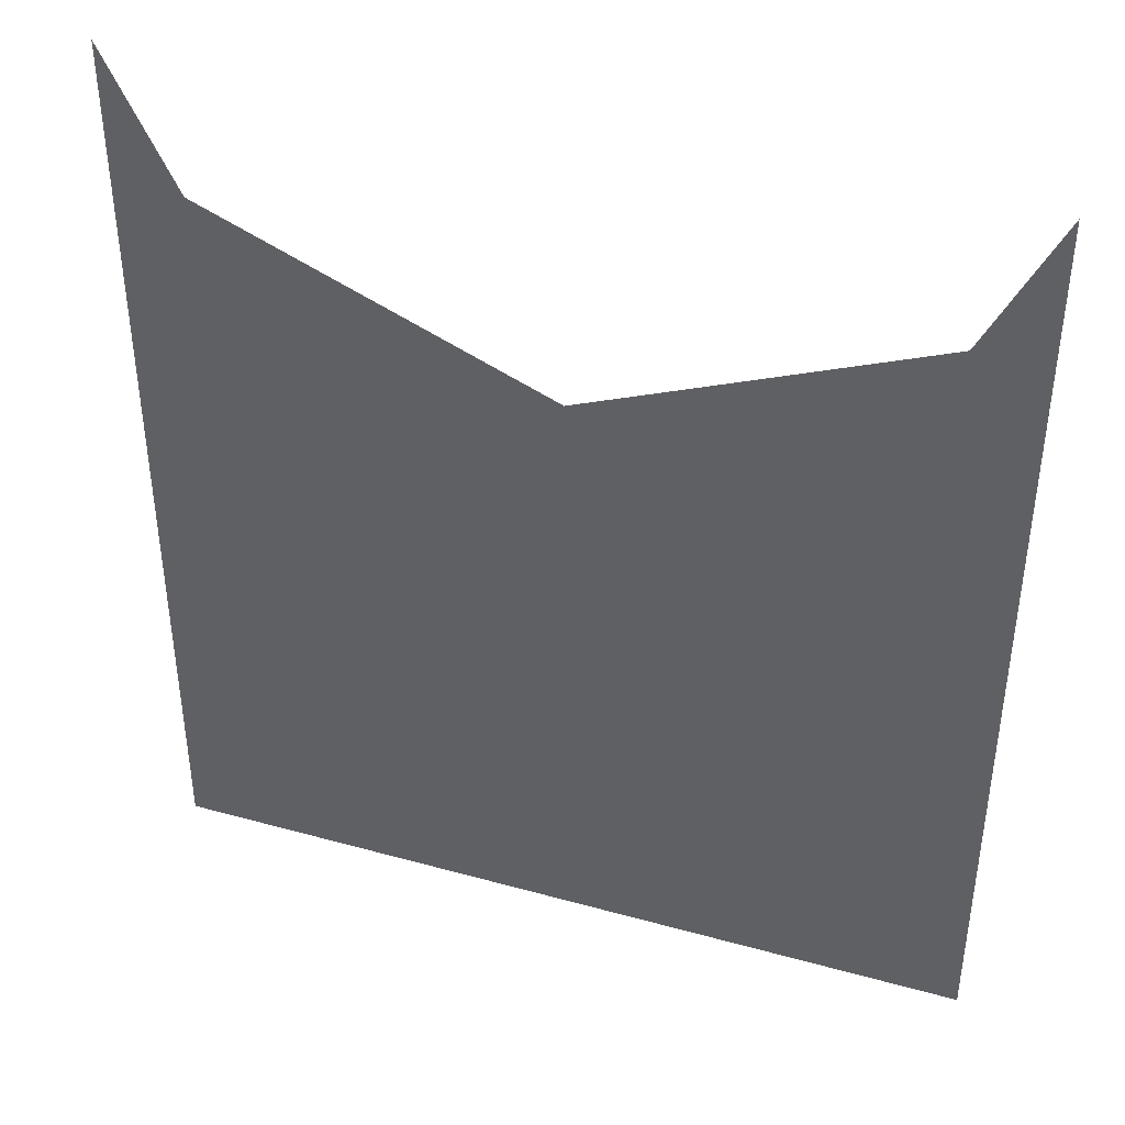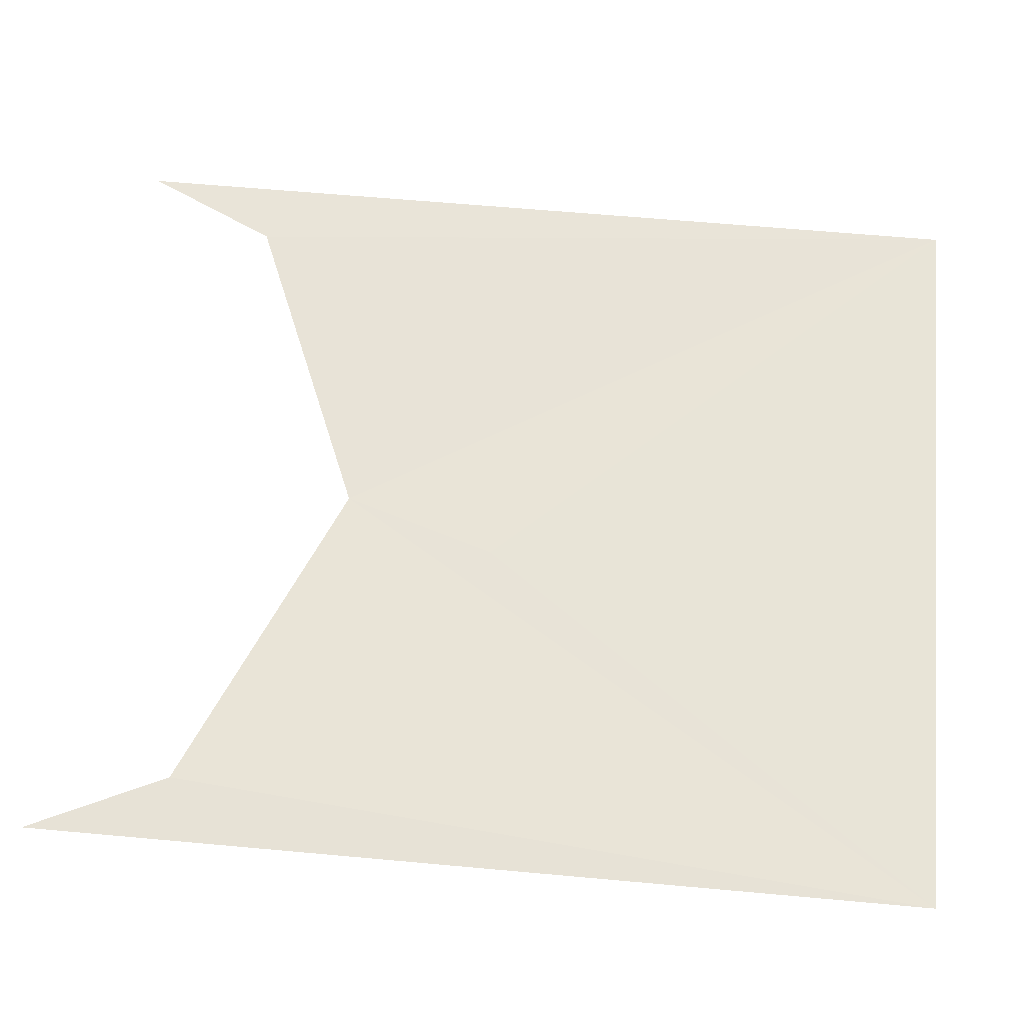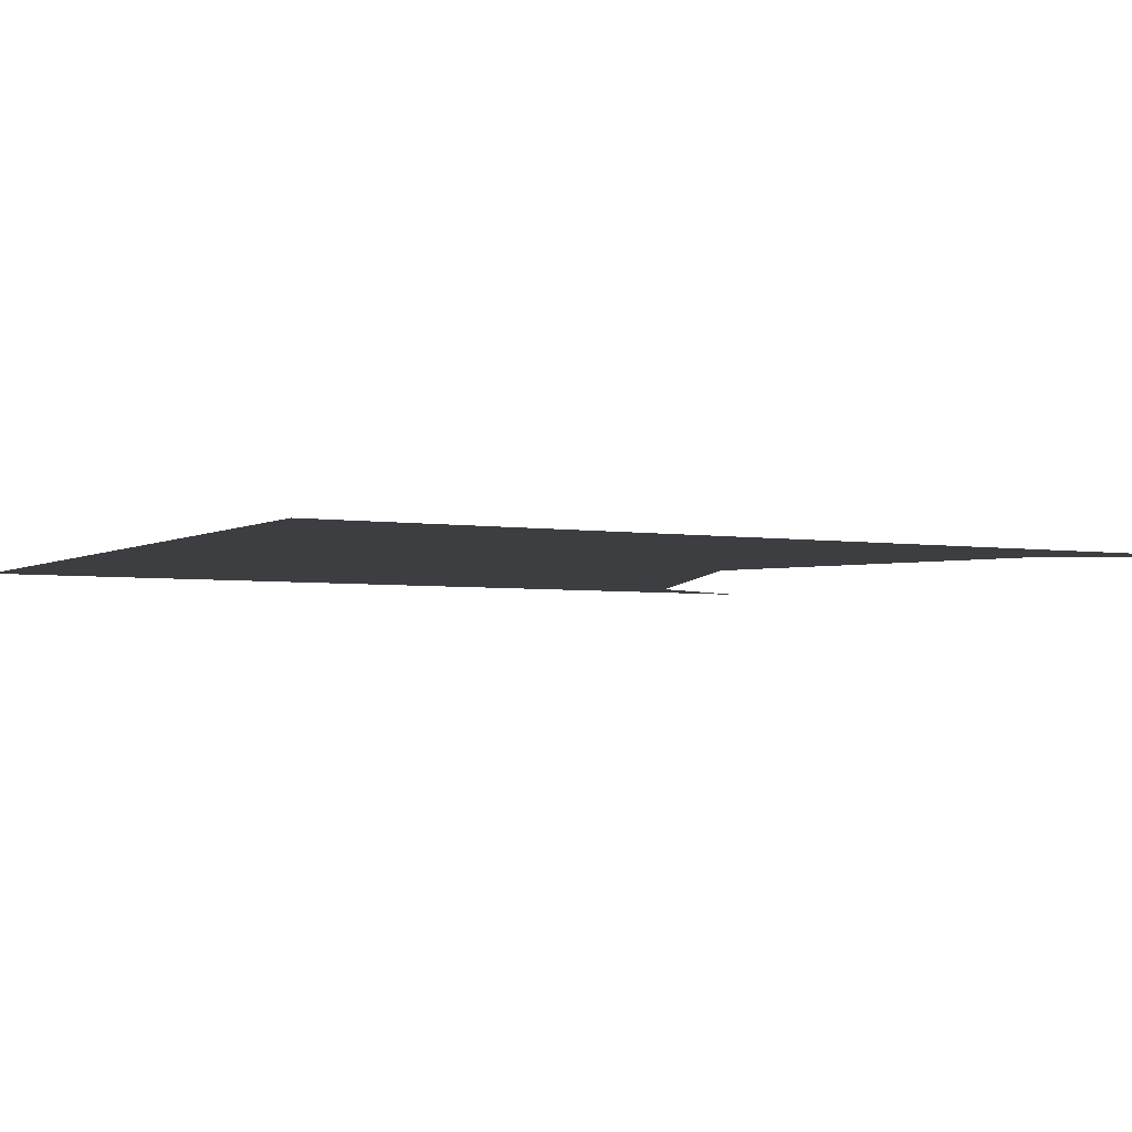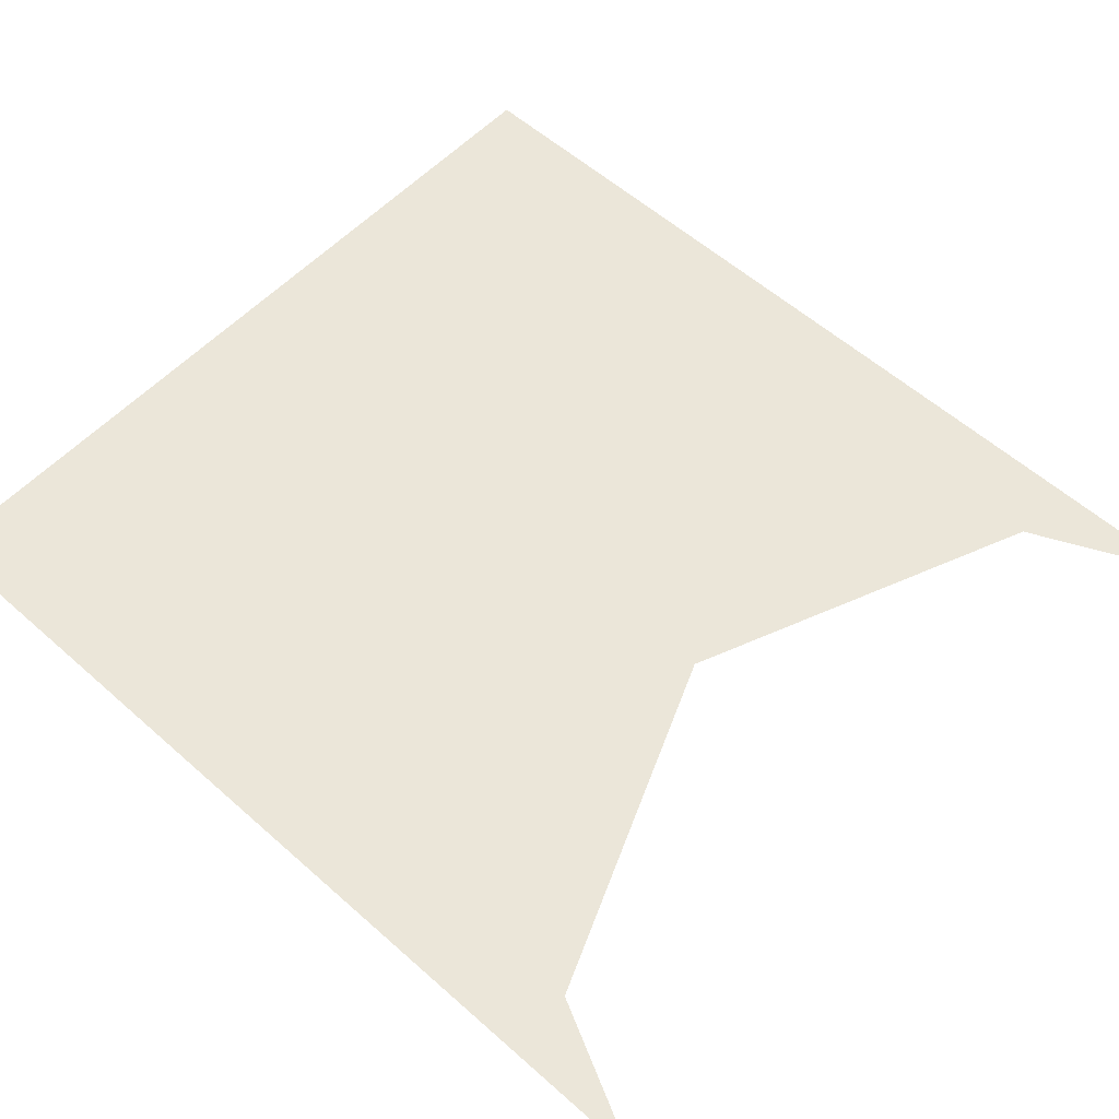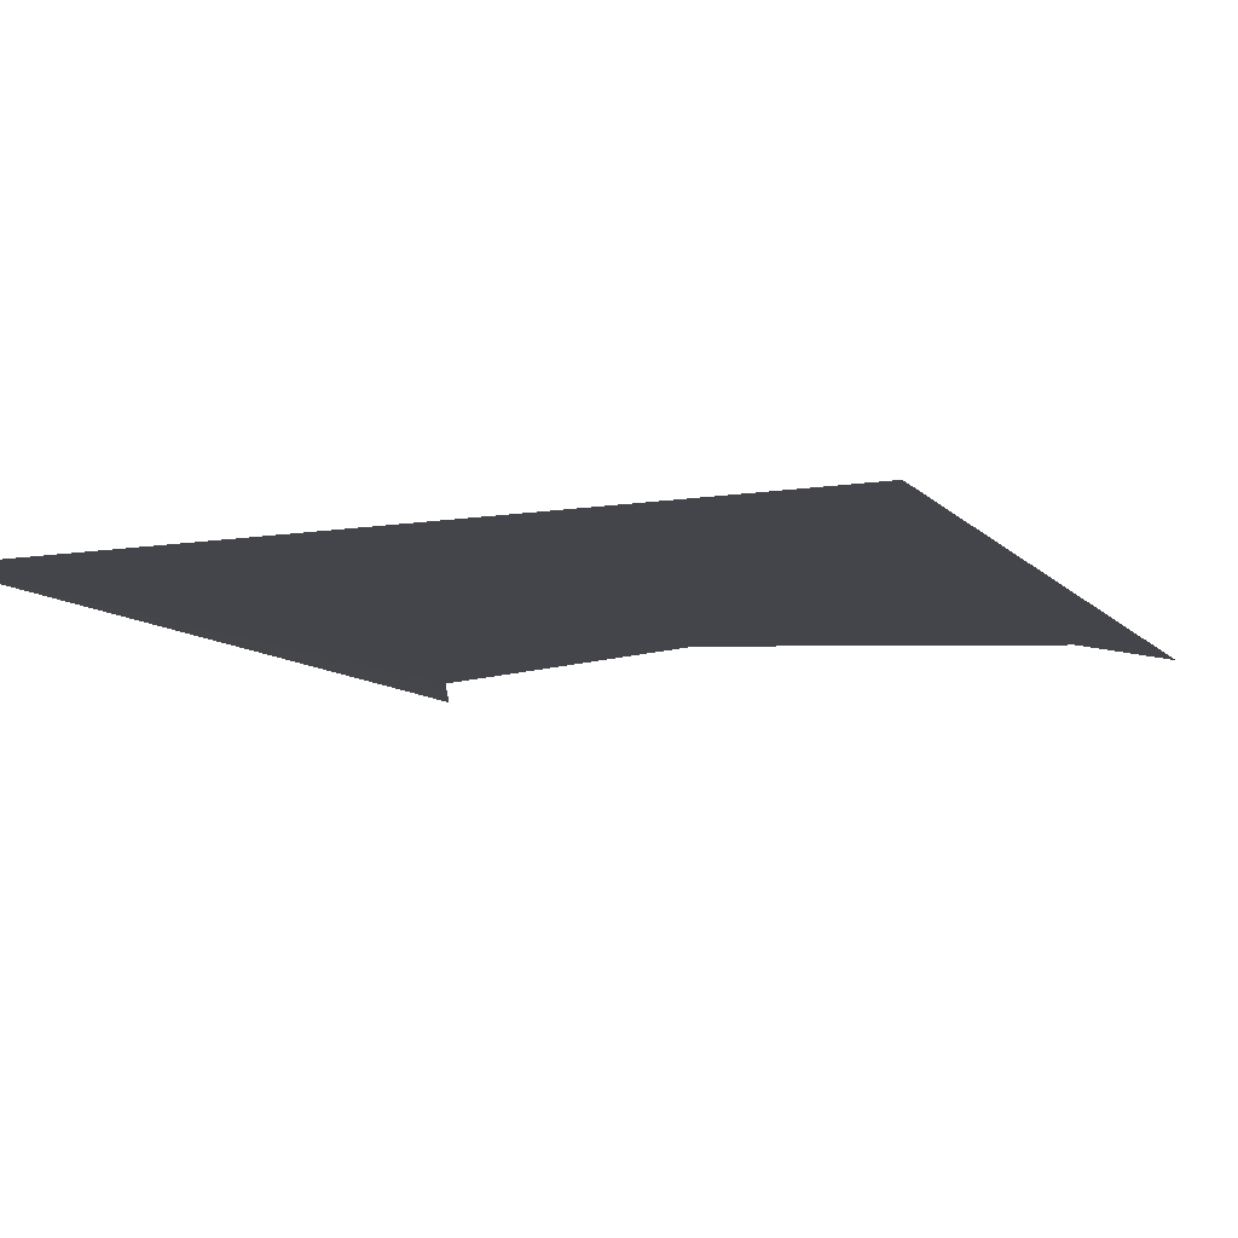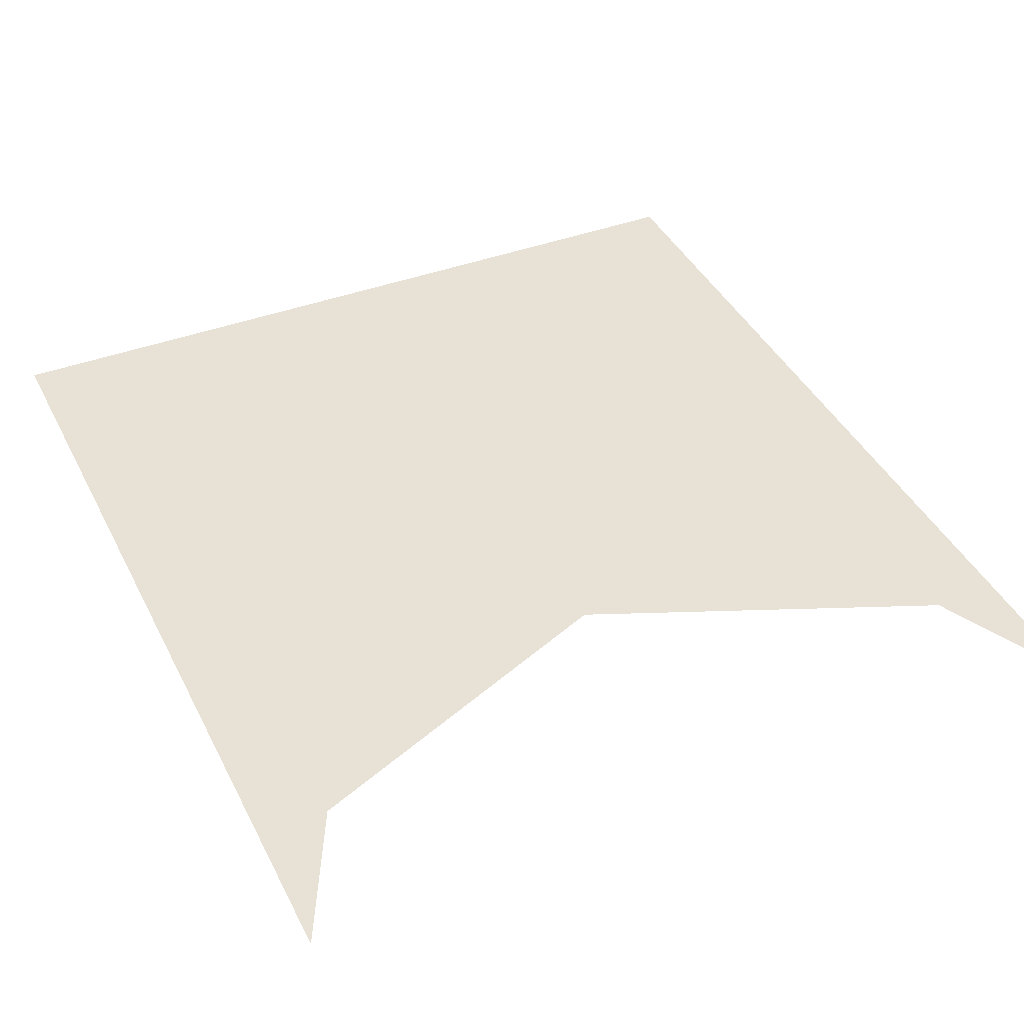
<metadata>
{"format":"obj","ext":"obj","renderer":"f3d","projection":"perspective","resolution":1024,"background":"white","views":[{"elev":41.8,"azim":-161.5,"up":"+Z"},{"elev":61.3,"azim":95.3,"up":"+Y"},{"elev":-3.5,"azim":-118.9,"up":"+Y"},{"elev":56.8,"azim":-47.2,"up":"+Y"},{"elev":-9.3,"azim":-156.7,"up":"+Y"},{"elev":40.6,"azim":-24.7,"up":"+Y"}]}
</metadata>
<code>
o 7888
v 2206 1866 13.26
v 2206 1866 13.37
v 2206 1866 13.26
v 2206 1866 13.37
v 2206 1866 13.39
v 2206 1866 13.37
v 2206 1866 13.26
v 2206 1866 13.26
v 2206 1866 13.35
v 2206 1866 13.37
v 2206 1866 13.26
v 2206 1866 13.26
v 2206 1866 13.39
v 2206 1866 13.26
v 2206 1866 13.37
v 2206 1866 13.37
v 2206 1866 13.26
v 2206 1866 13.26
v 2206 1866 13.37
v 2206 1866 13.35
v 2206 1866 13.26
v 2206 1866 13.37
f 1 2 3
f 1 4 5
f 6 7 5
f 6 8 9
f 10 11 9
f 10 12 13
f 14 15 13
f 14 16 17
f 18 19 20
f 21 22 20

</code>
